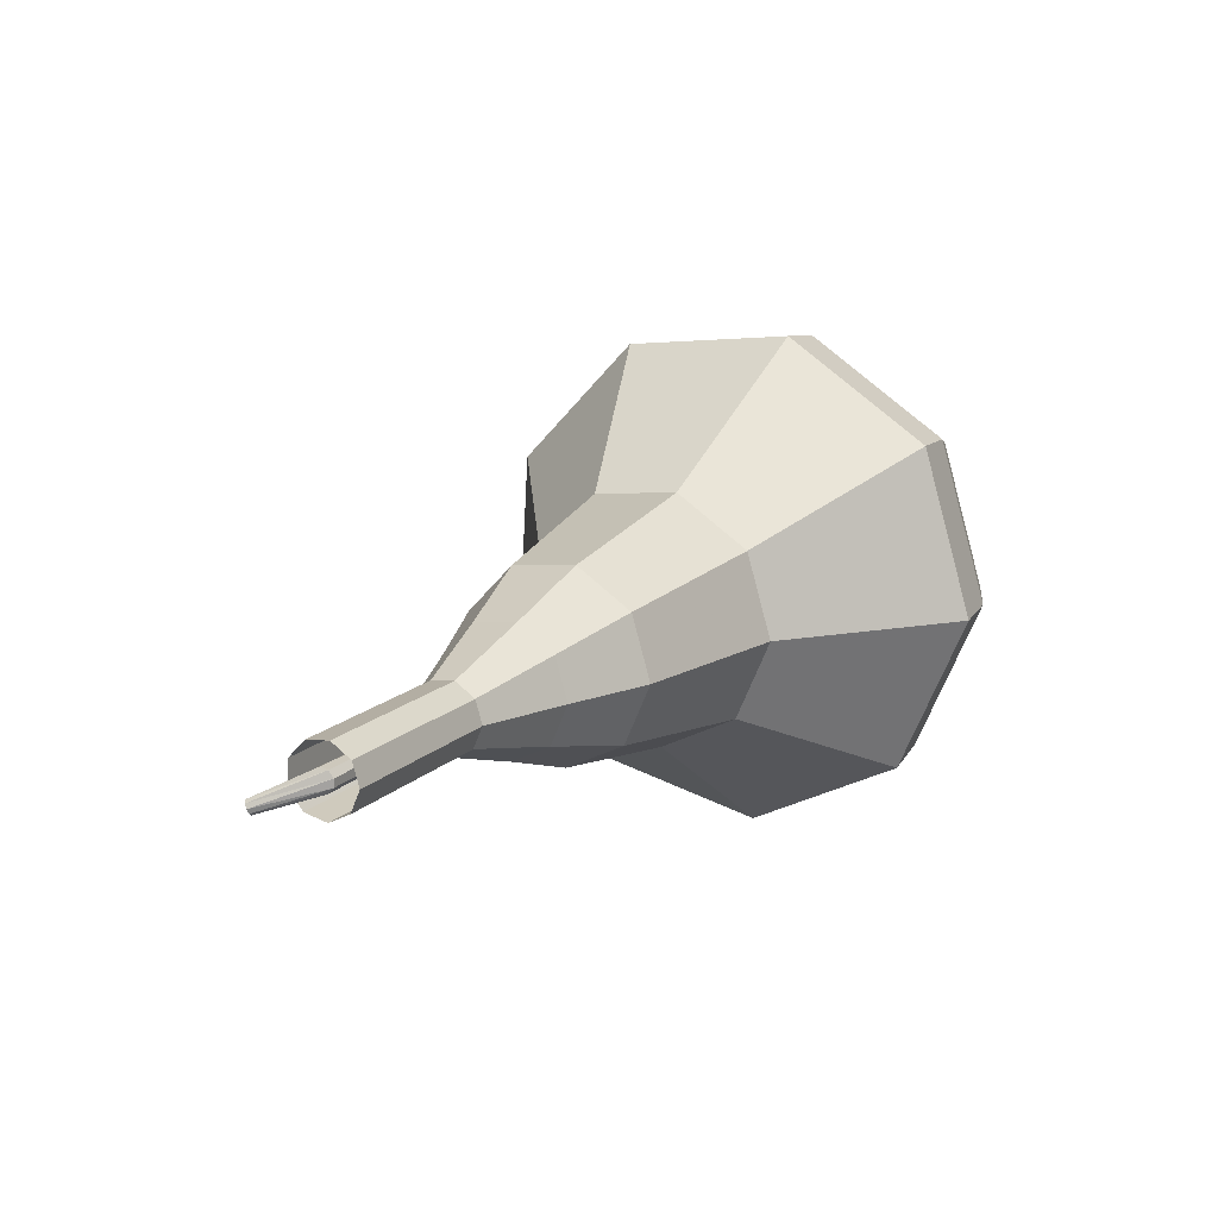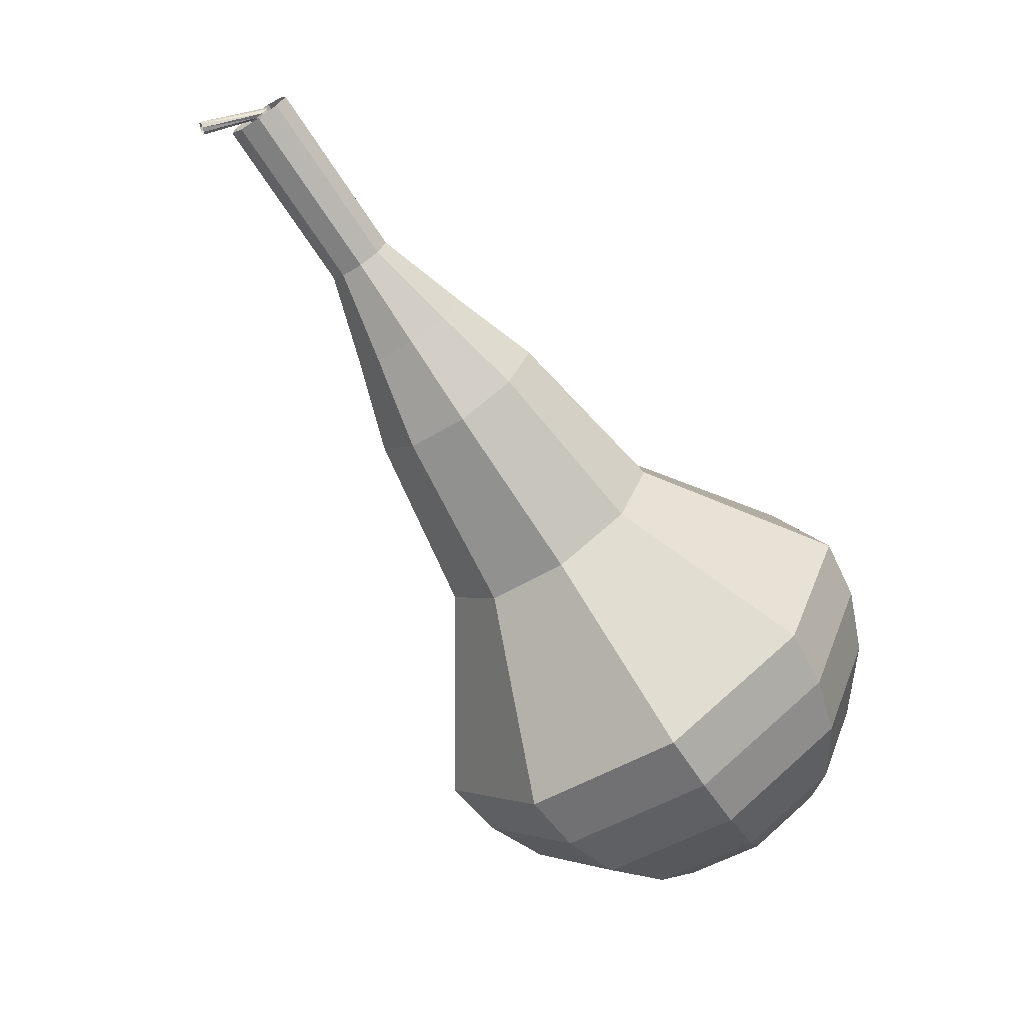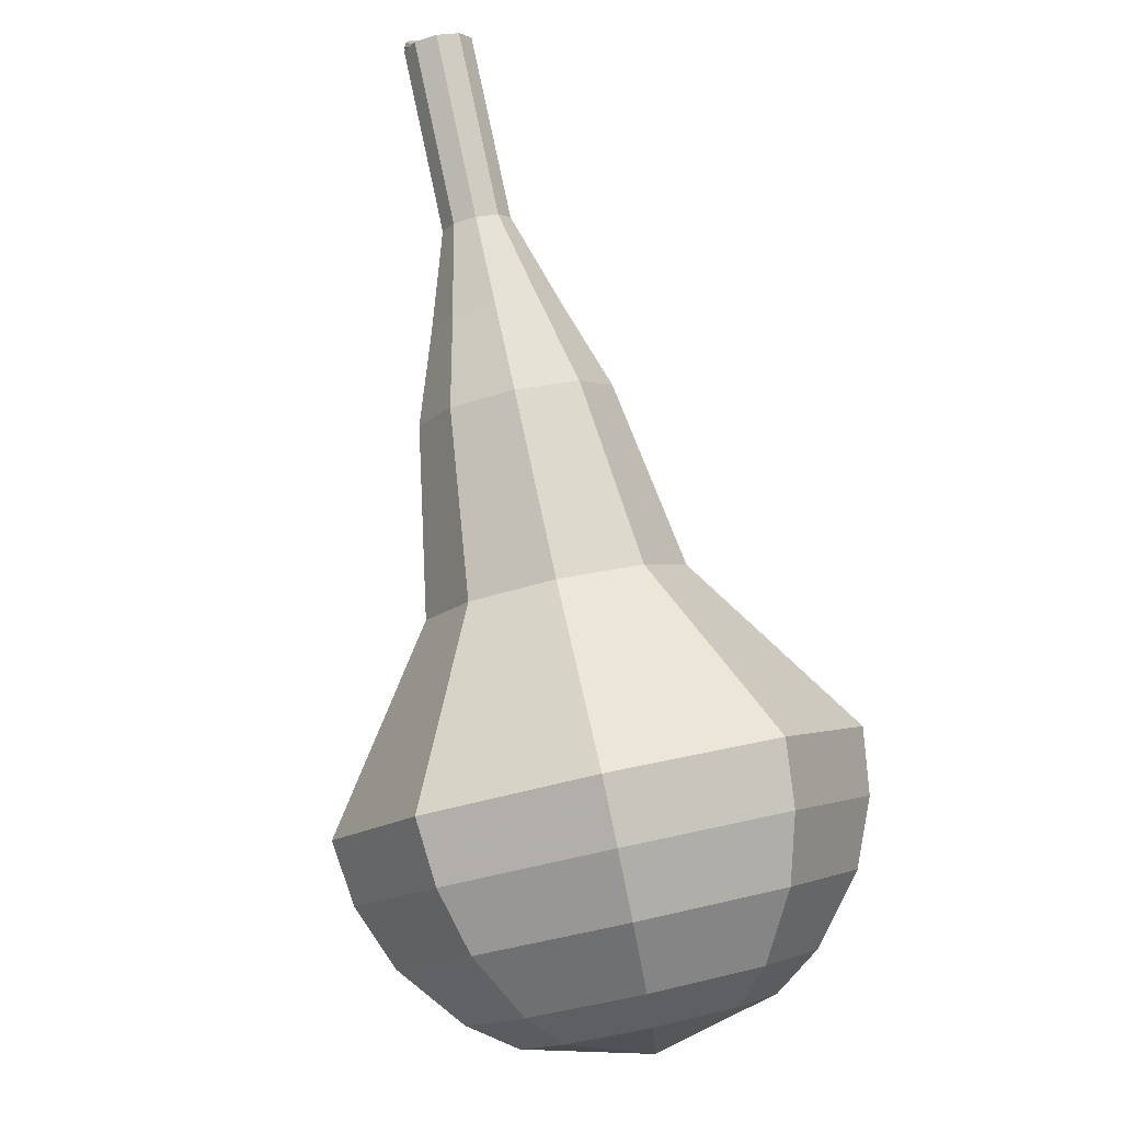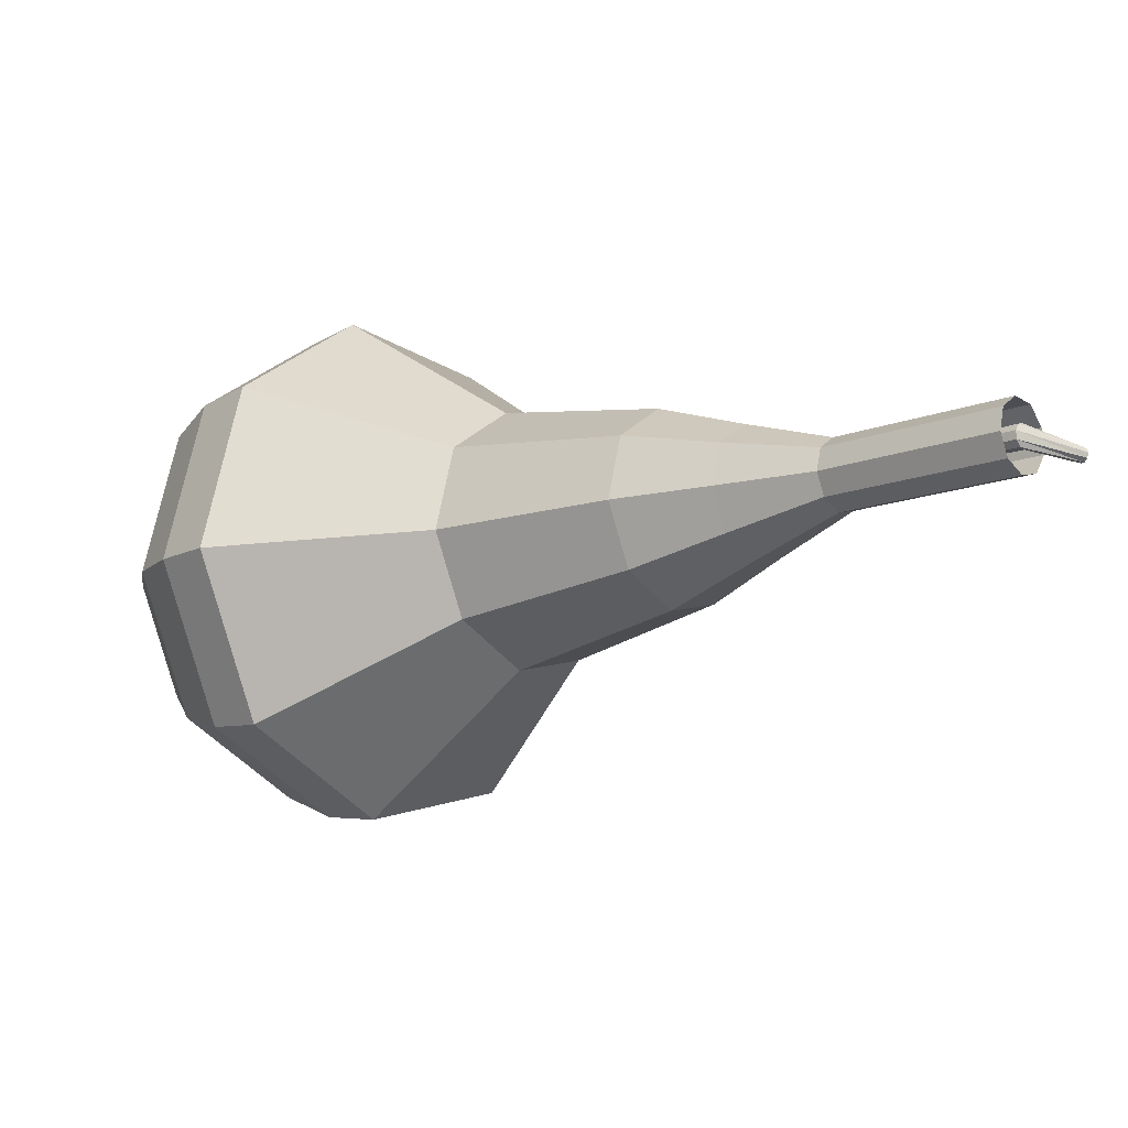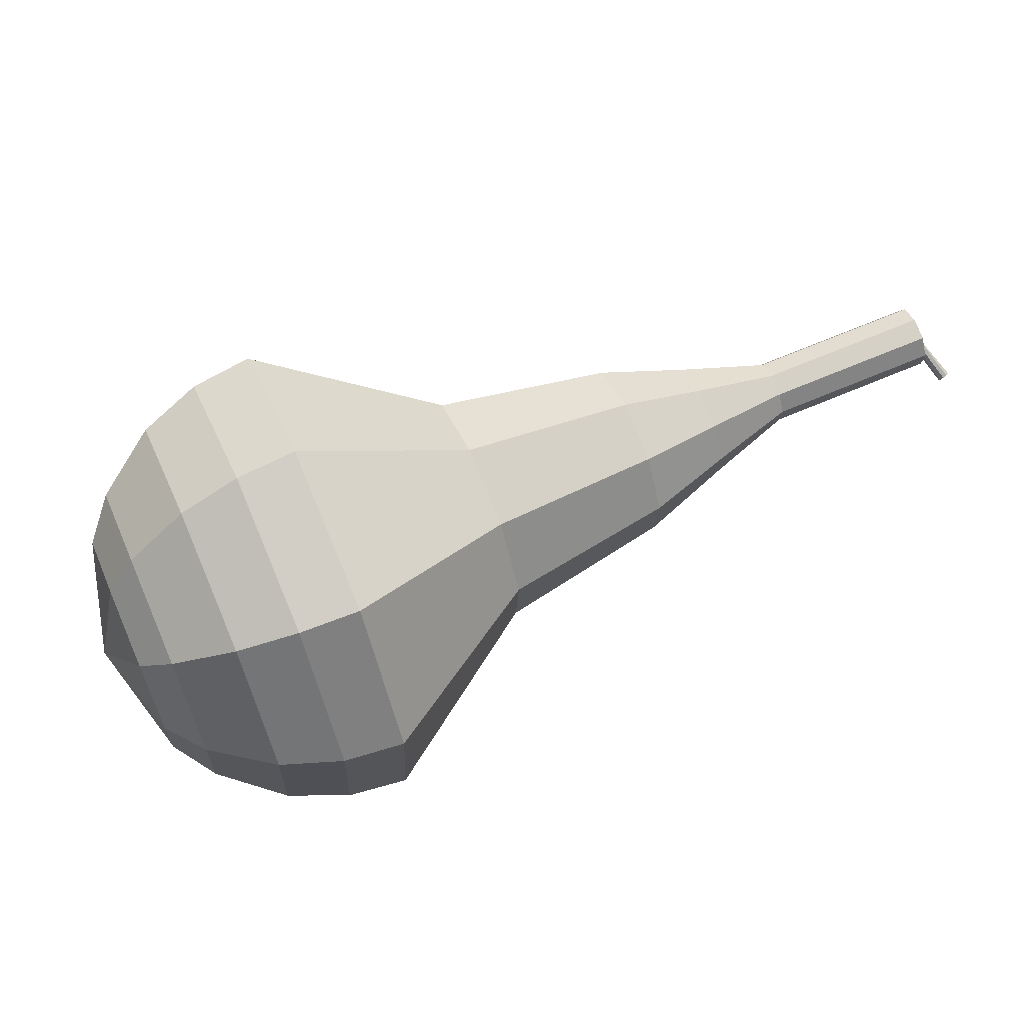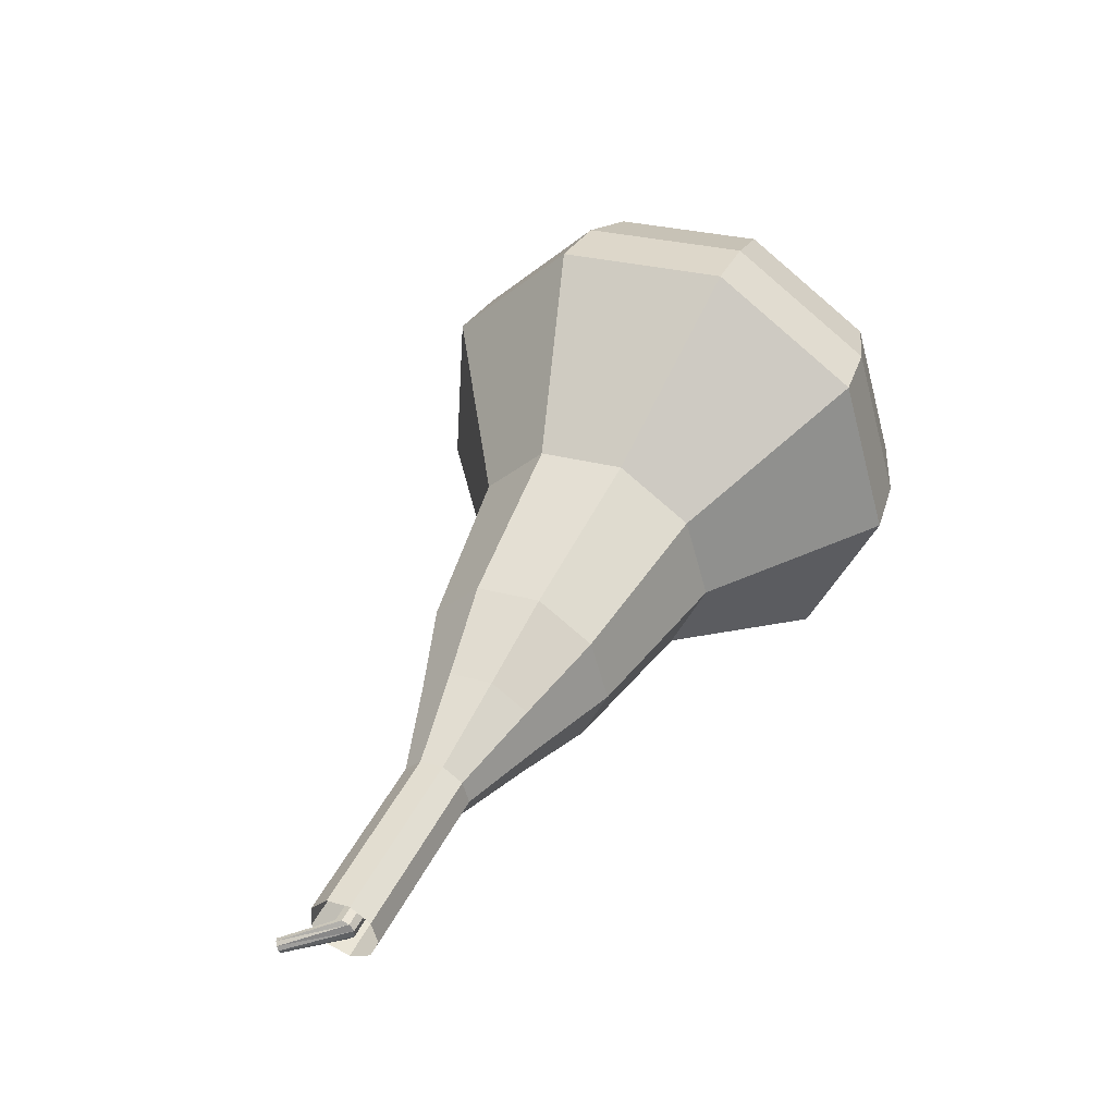
<metadata>
{"format":"obj","ext":"obj","renderer":"f3d","projection":"perspective","resolution":1024,"background":"white","views":[{"elev":9.0,"azim":-23.1,"up":"+Y"},{"elev":-74.9,"azim":-17.6,"up":"+Y"},{"elev":42.7,"azim":80.7,"up":"+Z"},{"elev":57.3,"azim":-157.1,"up":"+Z"},{"elev":77.9,"azim":-163.8,"up":"+Y"},{"elev":35.2,"azim":-27.0,"up":"+Y"}]}
</metadata>
<code>
g tube1
v 180.9 153.6 152.5
v 178.8 154.5 150
v 177.4 157.3 148.7
v 177.4 160.7 149.1
v 178.8 163 151.1
v 180.9 163.2 153.8
v 182.8 161.2 155.8
v 183.5 158 156.3
v 182.8 154.9 154.9
v 180.9 153.6 152.5
v 181.5 155 151.9
v 179.9 155.6 150.1
v 178.9 157.7 149.1
v 178.9 160.2 149.4
v 179.9 161.9 150.9
v 181.5 162 152.8
v 182.8 160.6 154.3
v 183.4 158.2 154.7
v 182.8 156 153.7
v 181.5 155 151.9
v 181.8 158.6 151.3
v 181.8 158.6 151.3
v 181.8 158.6 151.3
v 181.8 158.6 151.3
v 181.8 158.6 151.3
v 181.8 158.6 151.3
v 181.8 158.6 151.3
v 181.8 158.6 151.3
v 181.8 158.6 151.3
v 181.8 158.6 151.3
v 159.2 156.5 169.6
v 159.1 156.4 169.5
v 159.1 156.2 169.4
v 159.1 155.9 169.4
v 159.2 155.8 169.5
v 159.4 155.8 169.7
v 159.5 156 169.9
v 159.5 156.2 169.9
v 159.4 156.4 169.8
v 159.2 156.5 169.6
v 157.7 155.7 168.8
v 157.8 155.6 168.7
v 157.9 155.5 168.6
v 157.9 155.4 168.6
v 157.9 155.3 168.7
v 157.8 155.3 168.8
v 157.8 155.4 168.9
v 157.7 155.5 168.9
v 157.7 155.6 168.9
v 157.7 155.7 168.8
f 1 2 12
f 12 11 1
f 2 3 13
f 13 12 2
f 3 4 14
f 14 13 3
f 4 5 15
f 15 14 4
f 5 6 16
f 16 15 5
f 6 7 17
f 17 16 6
f 7 8 18
f 18 17 7
f 8 9 19
f 19 18 8
f 9 10 20
f 20 19 9
f 11 12 22
f 22 21 11
f 12 13 23
f 23 22 12
f 13 14 24
f 24 23 13
f 14 15 25
f 25 24 14
f 15 16 26
f 26 25 15
f 16 17 27
f 27 26 16
f 17 18 28
f 28 27 17
f 18 19 29
f 29 28 18
f 19 20 30
f 30 29 19
f 21 22 32
f 32 31 21
f 22 23 33
f 33 32 22
f 23 24 34
f 34 33 23
f 24 25 35
f 35 34 24
f 25 26 36
f 36 35 25
f 26 27 37
f 37 36 26
f 27 28 38
f 38 37 27
f 28 29 39
f 39 38 28
f 29 30 40
f 40 39 29
f 31 32 42
f 42 41 31
f 32 33 43
f 43 42 32
f 33 34 44
f 44 43 33
f 34 35 45
f 45 44 34
f 35 36 46
f 46 45 35
f 36 37 47
f 47 46 36
f 37 38 48
f 48 47 37
f 38 39 49
f 49 48 38
f 39 40 50
f 50 49 39
v 159.4 155.1 169.6
v 159 155.3 169.1
v 158.7 155.9 168.9
v 158.7 156.6 169
v 159 157 169.4
v 159.4 157.1 169.9
v 159.8 156.7 170.3
v 159.9 156 170.4
v 159.8 155.4 170.1
v 159.4 155.1 169.6
v 161.5 155.4 167.9
v 161 155.6 167.4
v 160.8 156.1 167.2
v 160.8 156.8 167.3
v 161 157.3 167.7
v 161.5 157.3 168.2
v 161.8 156.9 168.6
v 162 156.3 168.7
v 161.8 155.7 168.4
v 161.5 155.4 167.9
v 163.6 155.6 166.2
v 163.1 155.8 165.7
v 162.9 156.4 165.5
v 162.9 157 165.5
v 163.1 157.5 166
v 163.6 157.6 166.5
v 163.9 157.2 166.9
v 164.1 156.5 167
v 163.9 155.9 166.7
v 163.6 155.6 166.2
v 165.8 155 164.5
v 164.9 155.3 163.6
v 164.4 156.4 163.1
v 164.4 157.7 163.3
v 164.9 158.5 164
v 165.7 158.6 165
v 166.5 157.9 165.8
v 166.7 156.6 166
v 166.5 155.5 165.5
v 165.8 155 164.5
v 167.9 154.3 162.8
v 166.7 154.8 161.4
v 166 156.4 160.7
v 166 158.3 160.9
v 166.7 159.6 162.1
v 167.9 159.8 163.6
v 169 158.6 164.7
v 169.4 156.8 165
v 169 155.1 164.2
v 167.9 154.3 162.8
v 172.2 153.8 159.4
v 170.6 154.5 157.5
v 169.6 156.6 156.5
v 169.6 159.2 156.9
v 170.6 160.9 158.4
v 172.2 161.1 160.4
v 173.6 159.6 161.9
v 174.2 157.1 162.3
v 173.6 154.8 161.3
v 172.2 153.8 159.4
v 176.8 150.5 156
v 173.6 152 152.3
v 171.5 156.2 150.3
v 171.5 161.3 151
v 173.6 164.8 154
v 176.8 165.2 158
v 179.6 162.2 161
v 180.8 157.2 161.7
v 179.7 152.6 159.7
v 176.8 150.5 156
v 178.3 150.9 154.8
v 175.1 152.3 151.2
v 173.1 156.4 149.3
v 173.1 161.3 149.9
v 175.1 164.8 152.9
v 178.2 165.1 156.8
v 181 162.2 159.7
v 182.1 157.4 160.4
v 181 153 158.4
v 178.3 150.9 154.8
v 179.6 151.9 153.6
v 176.8 153.1 150.4
v 175 156.8 148.7
v 175 161.2 149.3
v 176.8 164.2 151.9
v 179.6 164.5 155.4
v 182.1 161.9 158
v 183 157.6 158.6
v 182.1 153.7 156.9
v 179.6 151.9 153.6
v 180.9 153.6 152.5
v 178.8 154.5 150
v 177.4 157.3 148.7
v 177.4 160.7 149.1
v 178.8 163 151.1
v 180.9 163.2 153.8
v 182.8 161.2 155.8
v 183.5 158 156.3
v 182.8 154.9 154.9
v 180.9 153.6 152.5
v 181.5 155 151.9
v 179.9 155.6 150.1
v 178.9 157.7 149.1
v 178.9 160.2 149.4
v 179.9 161.9 150.9
v 181.5 162 152.8
v 182.8 160.6 154.3
v 183.4 158.2 154.7
v 182.8 156 153.7
v 181.5 155 151.9
v 181.8 158.6 151.3
v 181.8 158.6 151.3
v 181.8 158.6 151.3
v 181.8 158.6 151.3
v 181.8 158.6 151.3
v 181.8 158.6 151.3
v 181.8 158.6 151.3
v 181.8 158.6 151.3
v 181.8 158.6 151.3
v 181.8 158.6 151.3
f 51 52 62
f 62 61 51
f 52 53 63
f 63 62 52
f 53 54 64
f 64 63 53
f 54 55 65
f 65 64 54
f 55 56 66
f 66 65 55
f 56 57 67
f 67 66 56
f 57 58 68
f 68 67 57
f 58 59 69
f 69 68 58
f 59 60 70
f 70 69 59
f 61 62 72
f 72 71 61
f 62 63 73
f 73 72 62
f 63 64 74
f 74 73 63
f 64 65 75
f 75 74 64
f 65 66 76
f 76 75 65
f 66 67 77
f 77 76 66
f 67 68 78
f 78 77 67
f 68 69 79
f 79 78 68
f 69 70 80
f 80 79 69
f 71 72 82
f 82 81 71
f 72 73 83
f 83 82 72
f 73 74 84
f 84 83 73
f 74 75 85
f 85 84 74
f 75 76 86
f 86 85 75
f 76 77 87
f 87 86 76
f 77 78 88
f 88 87 77
f 78 79 89
f 89 88 78
f 79 80 90
f 90 89 79
f 81 82 92
f 92 91 81
f 82 83 93
f 93 92 82
f 83 84 94
f 94 93 83
f 84 85 95
f 95 94 84
f 85 86 96
f 96 95 85
f 86 87 97
f 97 96 86
f 87 88 98
f 98 97 87
f 88 89 99
f 99 98 88
f 89 90 100
f 100 99 89
f 91 92 102
f 102 101 91
f 92 93 103
f 103 102 92
f 93 94 104
f 104 103 93
f 94 95 105
f 105 104 94
f 95 96 106
f 106 105 95
f 96 97 107
f 107 106 96
f 97 98 108
f 108 107 97
f 98 99 109
f 109 108 98
f 99 100 110
f 110 109 99
f 101 102 112
f 112 111 101
f 102 103 113
f 113 112 102
f 103 104 114
f 114 113 103
f 104 105 115
f 115 114 104
f 105 106 116
f 116 115 105
f 106 107 117
f 117 116 106
f 107 108 118
f 118 117 107
f 108 109 119
f 119 118 108
f 109 110 120
f 120 119 109
f 111 112 122
f 122 121 111
f 112 113 123
f 123 122 112
f 113 114 124
f 124 123 113
f 114 115 125
f 125 124 114
f 115 116 126
f 126 125 115
f 116 117 127
f 127 126 116
f 117 118 128
f 128 127 117
f 118 119 129
f 129 128 118
f 119 120 130
f 130 129 119
f 121 122 132
f 132 131 121
f 122 123 133
f 133 132 122
f 123 124 134
f 134 133 123
f 124 125 135
f 135 134 124
f 125 126 136
f 136 135 125
f 126 127 137
f 137 136 126
f 127 128 138
f 138 137 127
f 128 129 139
f 139 138 128
f 129 130 140
f 140 139 129
f 131 132 142
f 142 141 131
f 132 133 143
f 143 142 132
f 133 134 144
f 144 143 133
f 134 135 145
f 145 144 134
f 135 136 146
f 146 145 135
f 136 137 147
f 147 146 136
f 137 138 148
f 148 147 137
f 138 139 149
f 149 148 138
f 139 140 150
f 150 149 139
f 141 142 152
f 152 151 141
f 142 143 153
f 153 152 142
f 143 144 154
f 154 153 143
f 144 145 155
f 155 154 144
f 145 146 156
f 156 155 145
f 146 147 157
f 157 156 146
f 147 148 158
f 158 157 147
f 148 149 159
f 159 158 148
f 149 150 160
f 160 159 149
f 151 152 162
f 162 161 151
f 152 153 163
f 163 162 152
f 153 154 164
f 164 163 153
f 154 155 165
f 165 164 154
f 155 156 166
f 166 165 155
f 156 157 167
f 167 166 156
f 157 158 168
f 168 167 157
f 158 159 169
f 169 168 158
f 159 160 170
f 170 169 159
g

</code>
